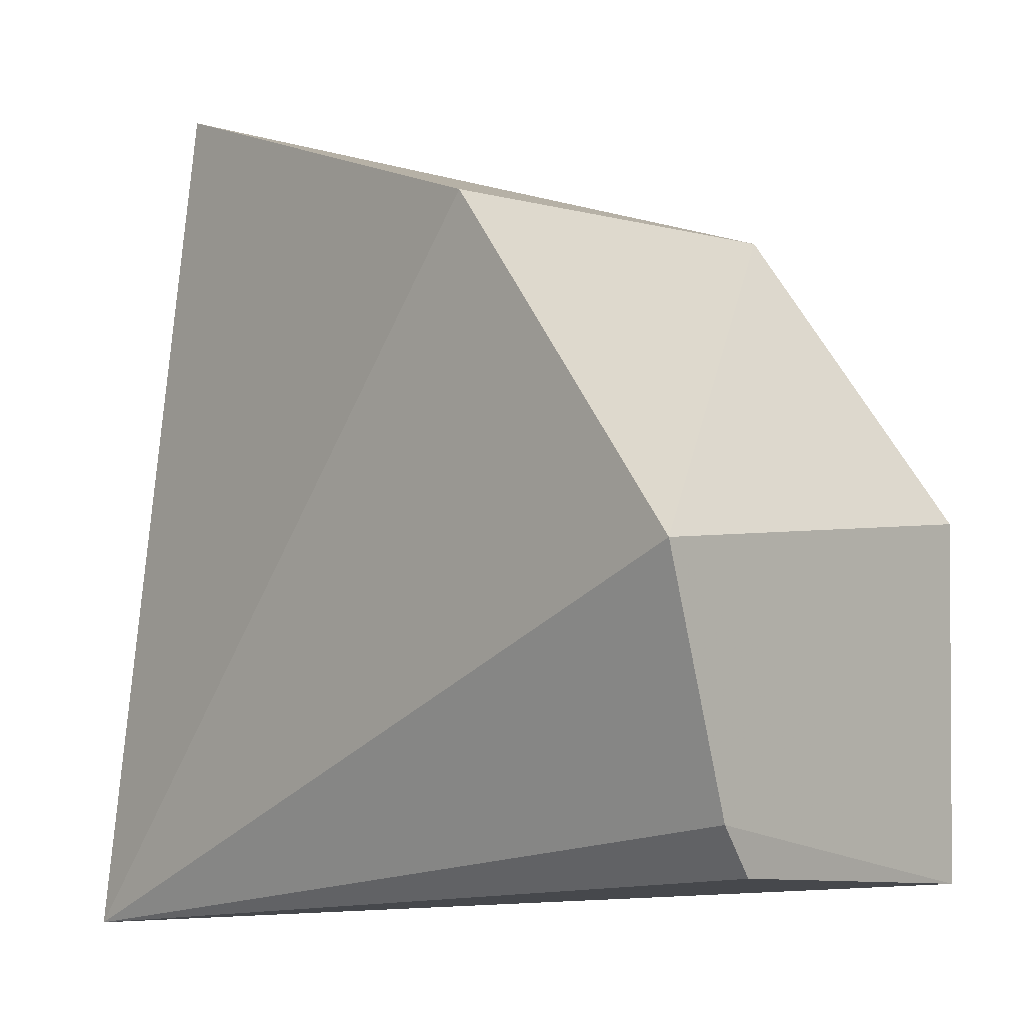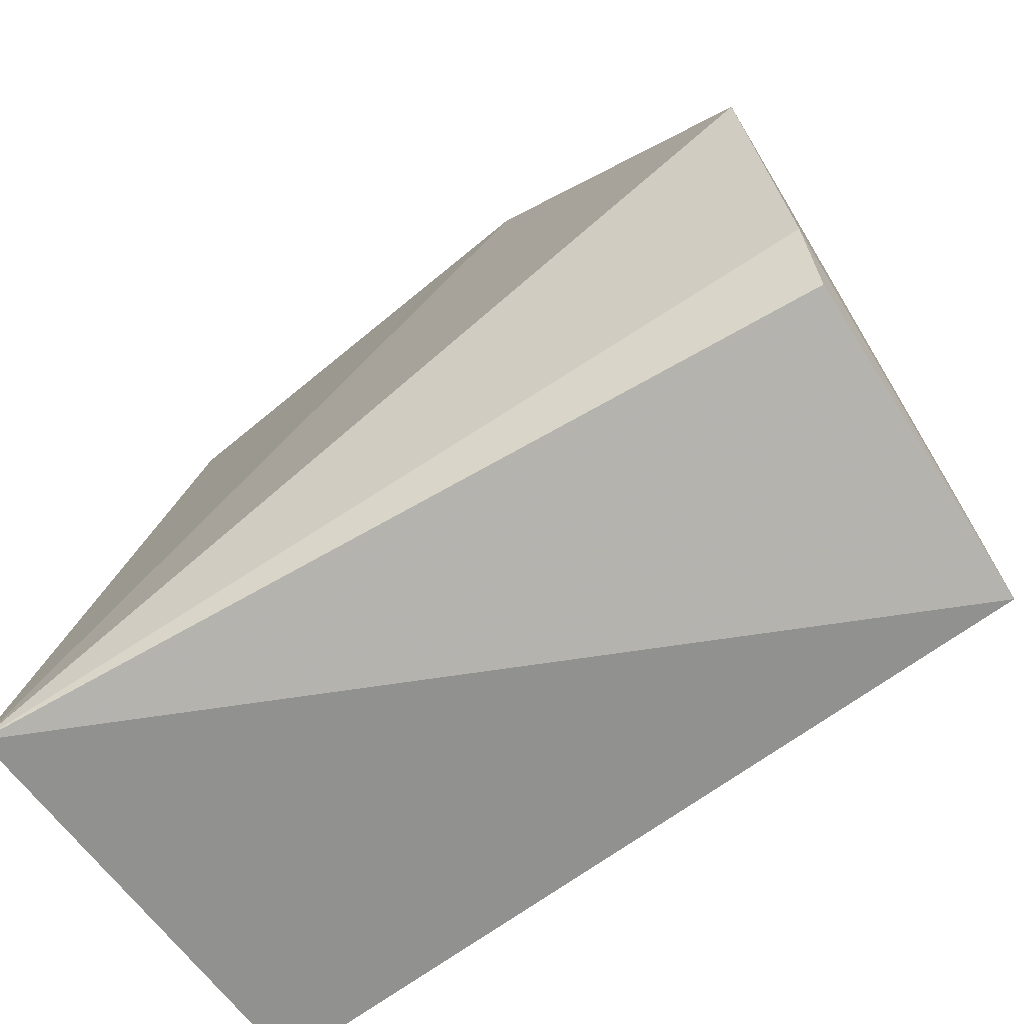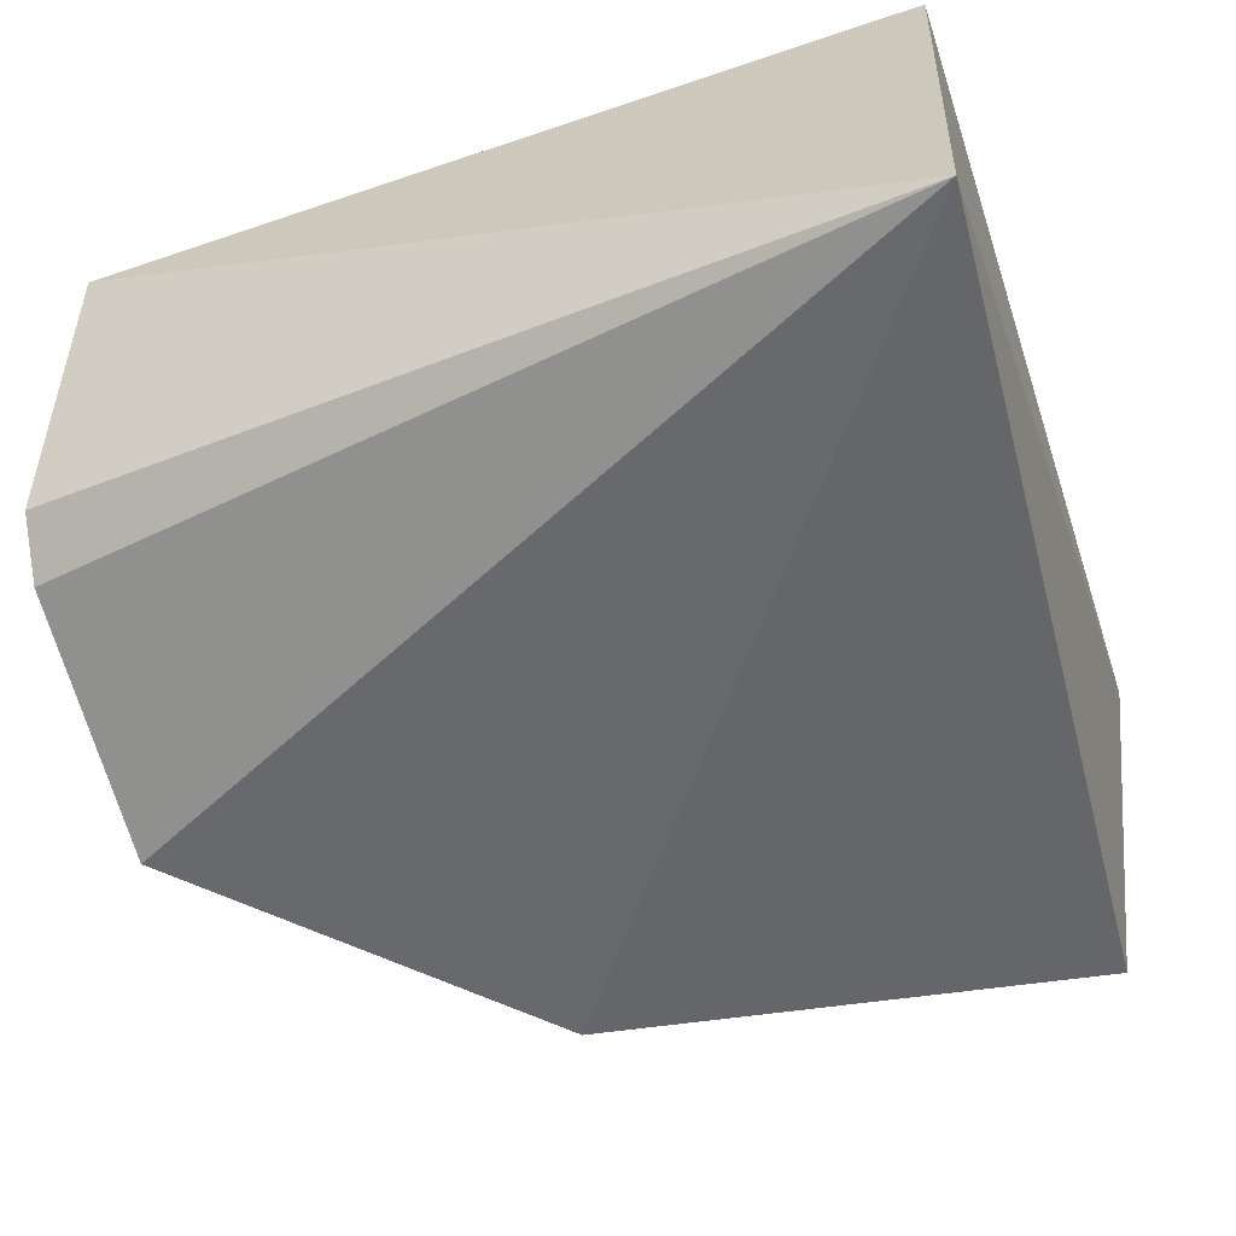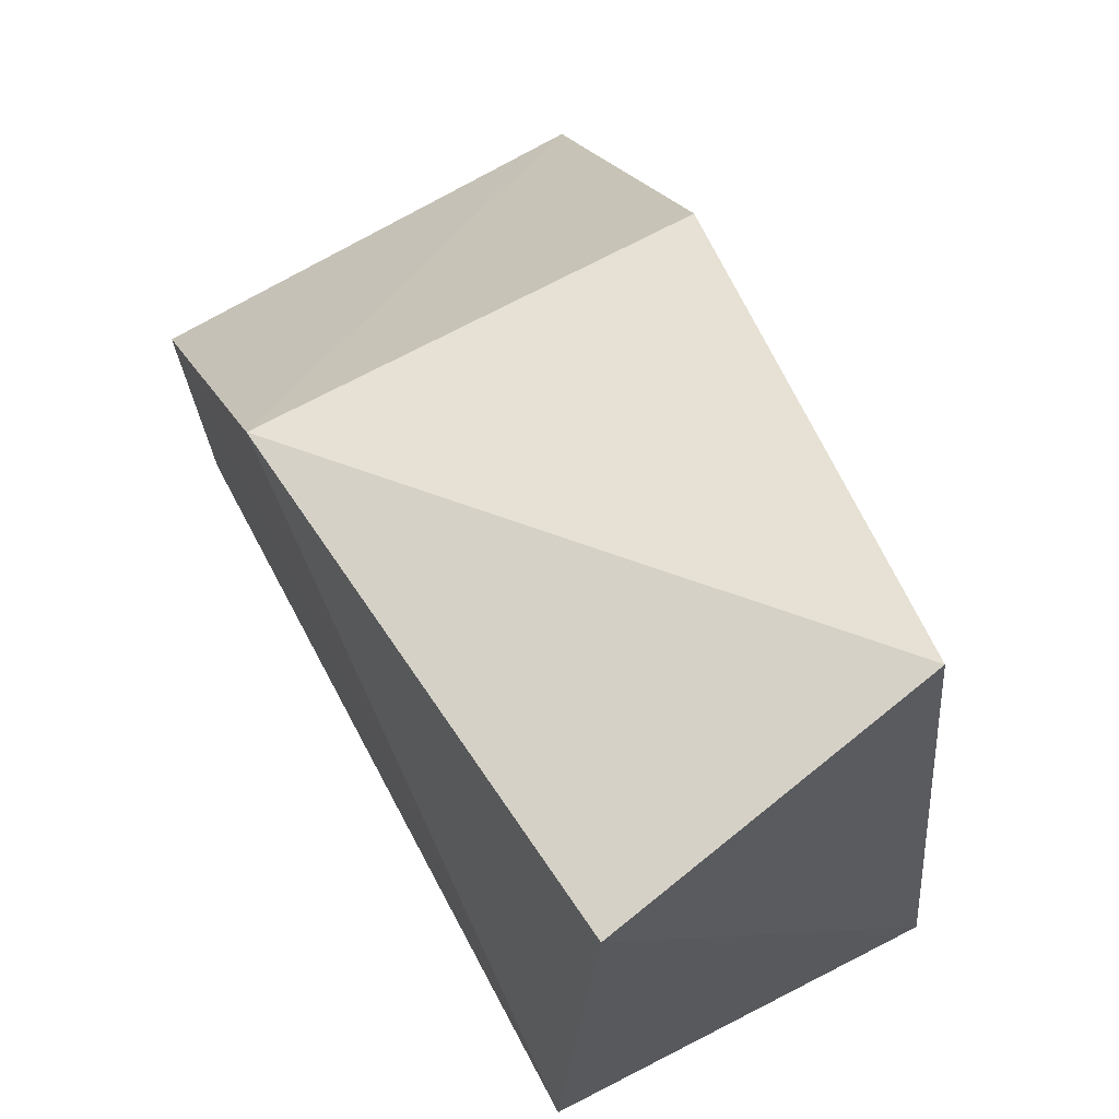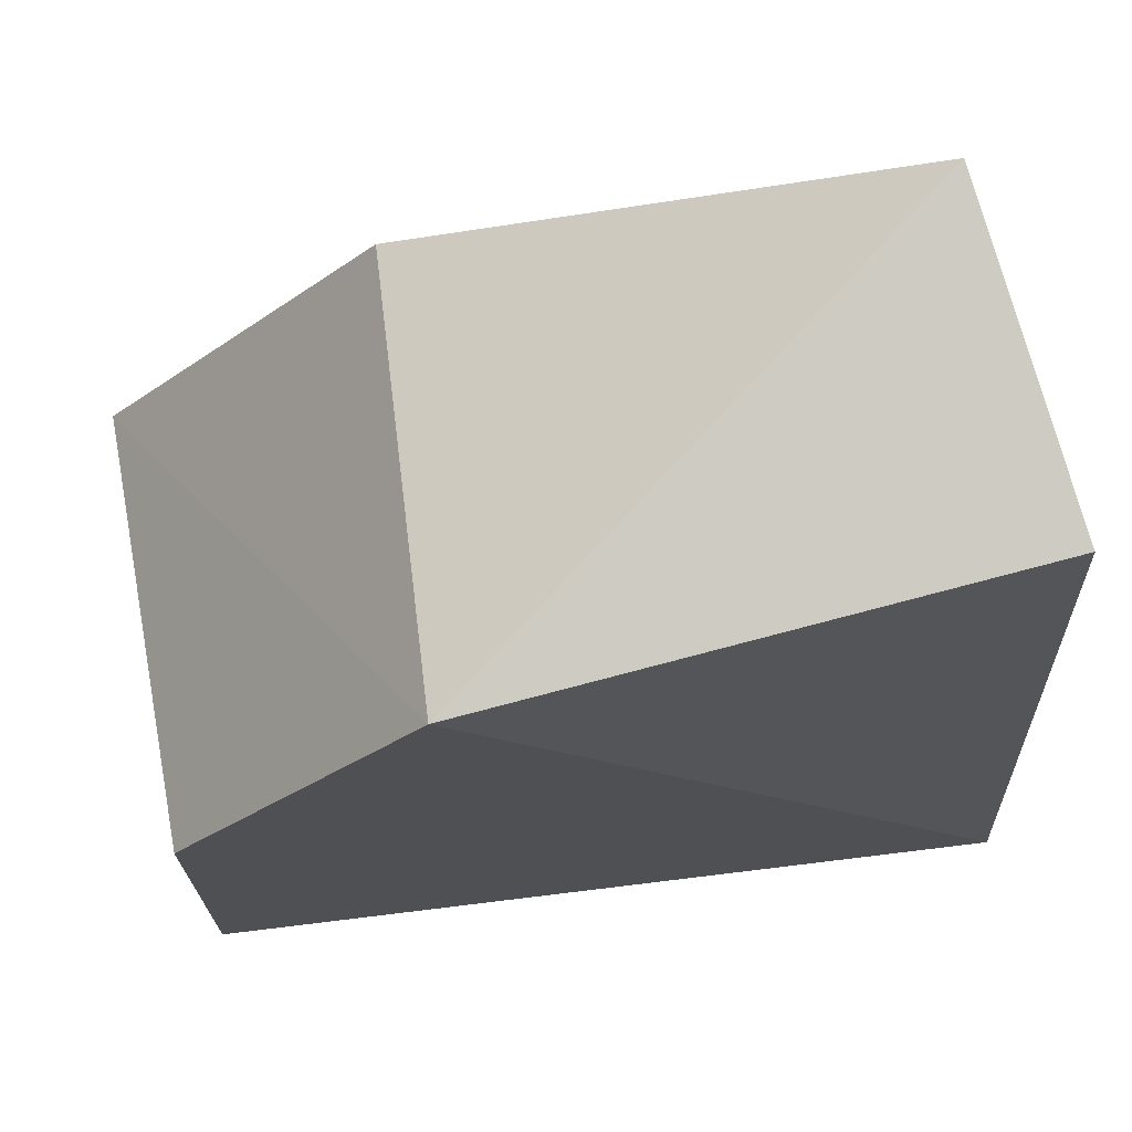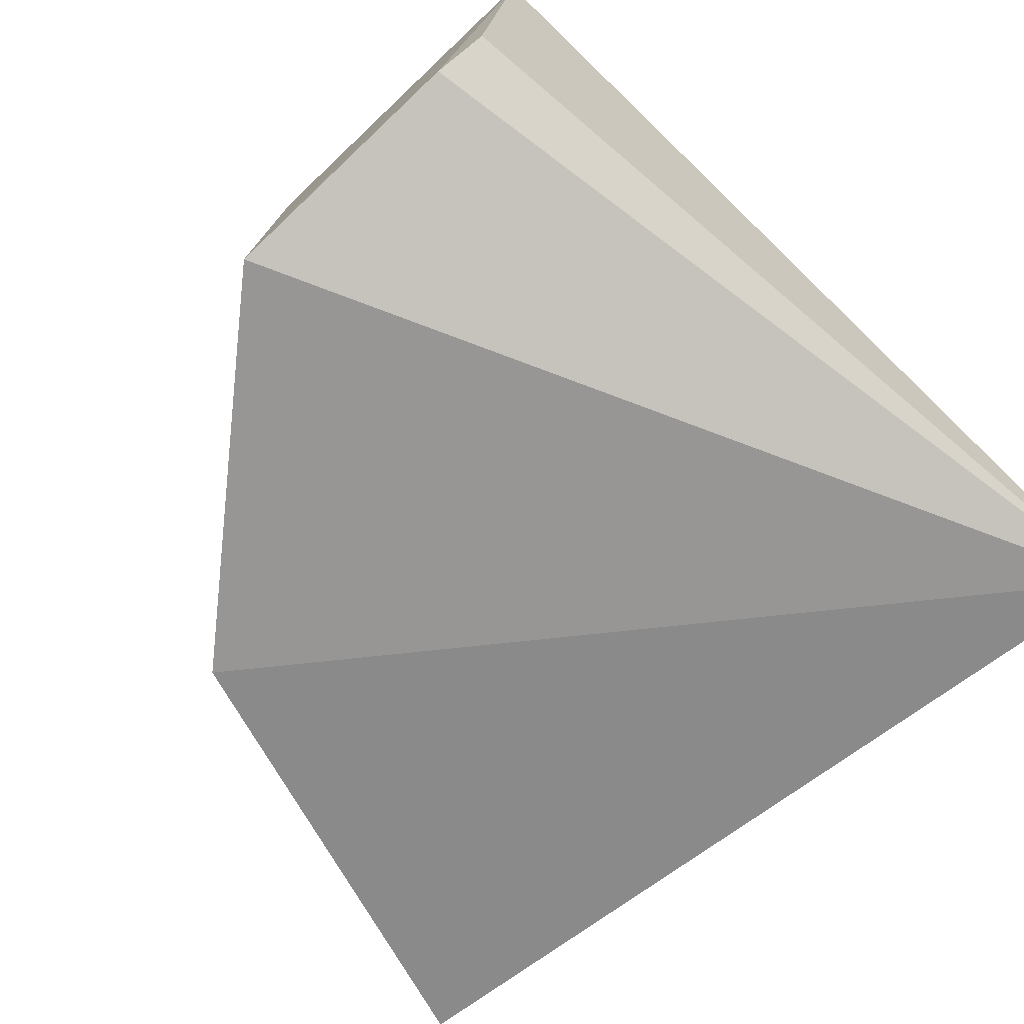
<metadata>
{"format":"obj","ext":"obj","renderer":"f3d","projection":"perspective","resolution":1024,"background":"white","views":[{"elev":-3.4,"azim":45.4,"up":"+Z"},{"elev":-72.2,"azim":35.2,"up":"+Z"},{"elev":-53.6,"azim":-160.2,"up":"+Y"},{"elev":71.5,"azim":-118.1,"up":"+Z"},{"elev":70.0,"azim":173.0,"up":"+Z"},{"elev":-70.4,"azim":133.8,"up":"+Y"}]}
</metadata>
<code>
v -0.03019 -0.2766 -0.07258
v -0.03217 -0.2569 -0.133
v -0.03788 -0.166 -0.06541
v -0.23 -0.1781 0.0326
v -0.235 -0.2731 -0.1681
v -0.09848 -0.2721 0.01034
v -0.03819 -0.1662 -0.1518
v -0.09848 -0.166 0.01034
v -0.2165 -0.2582 0.04657
v -0.0343 -0.2468 -0.1451
v -0.2346 -0.1664 -0.1524
f 5 2 1
f 6 5 1
f 7 1 2
f 7 3 1
f 8 6 1
f 8 1 3
f 9 4 5
f 9 5 6
f 9 8 4
f 9 6 8
f 10 7 2
f 10 2 5
f 10 5 7
f 11 7 5
f 11 5 4
f 11 4 8
f 11 8 3
f 11 3 7

</code>
